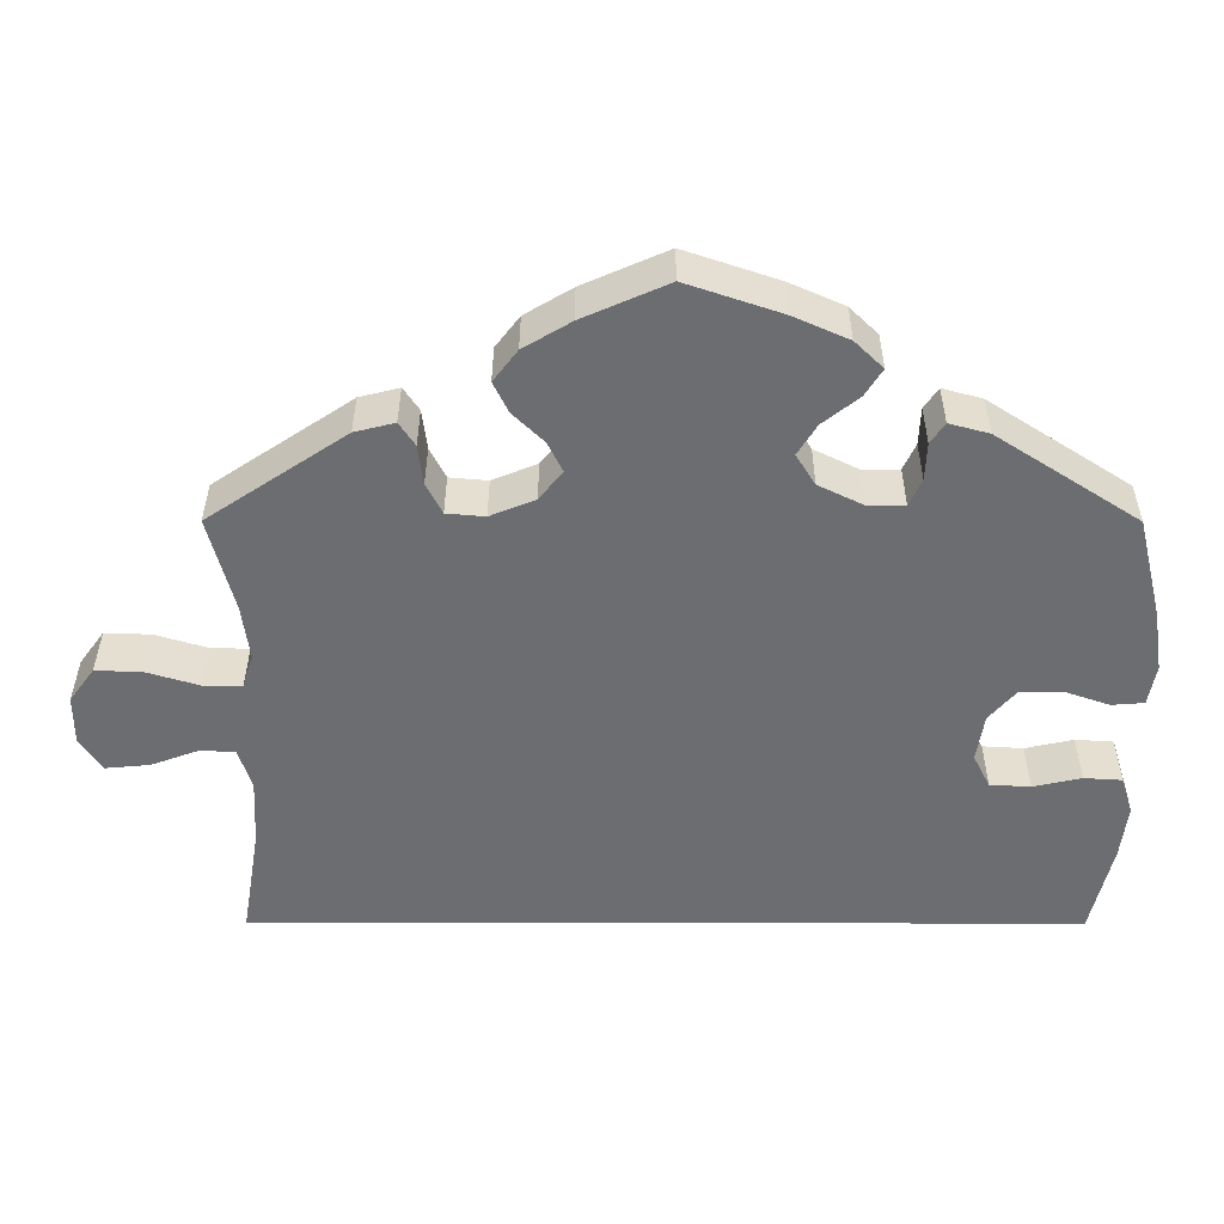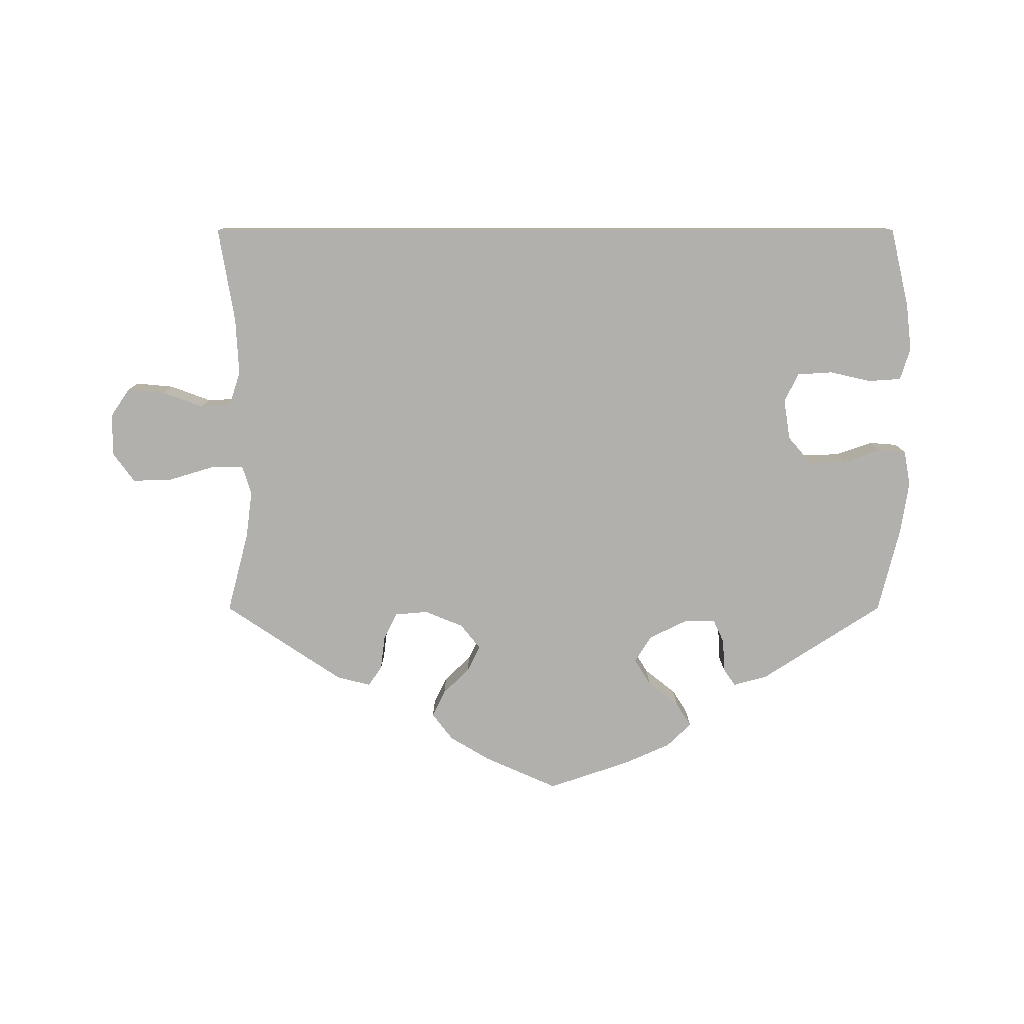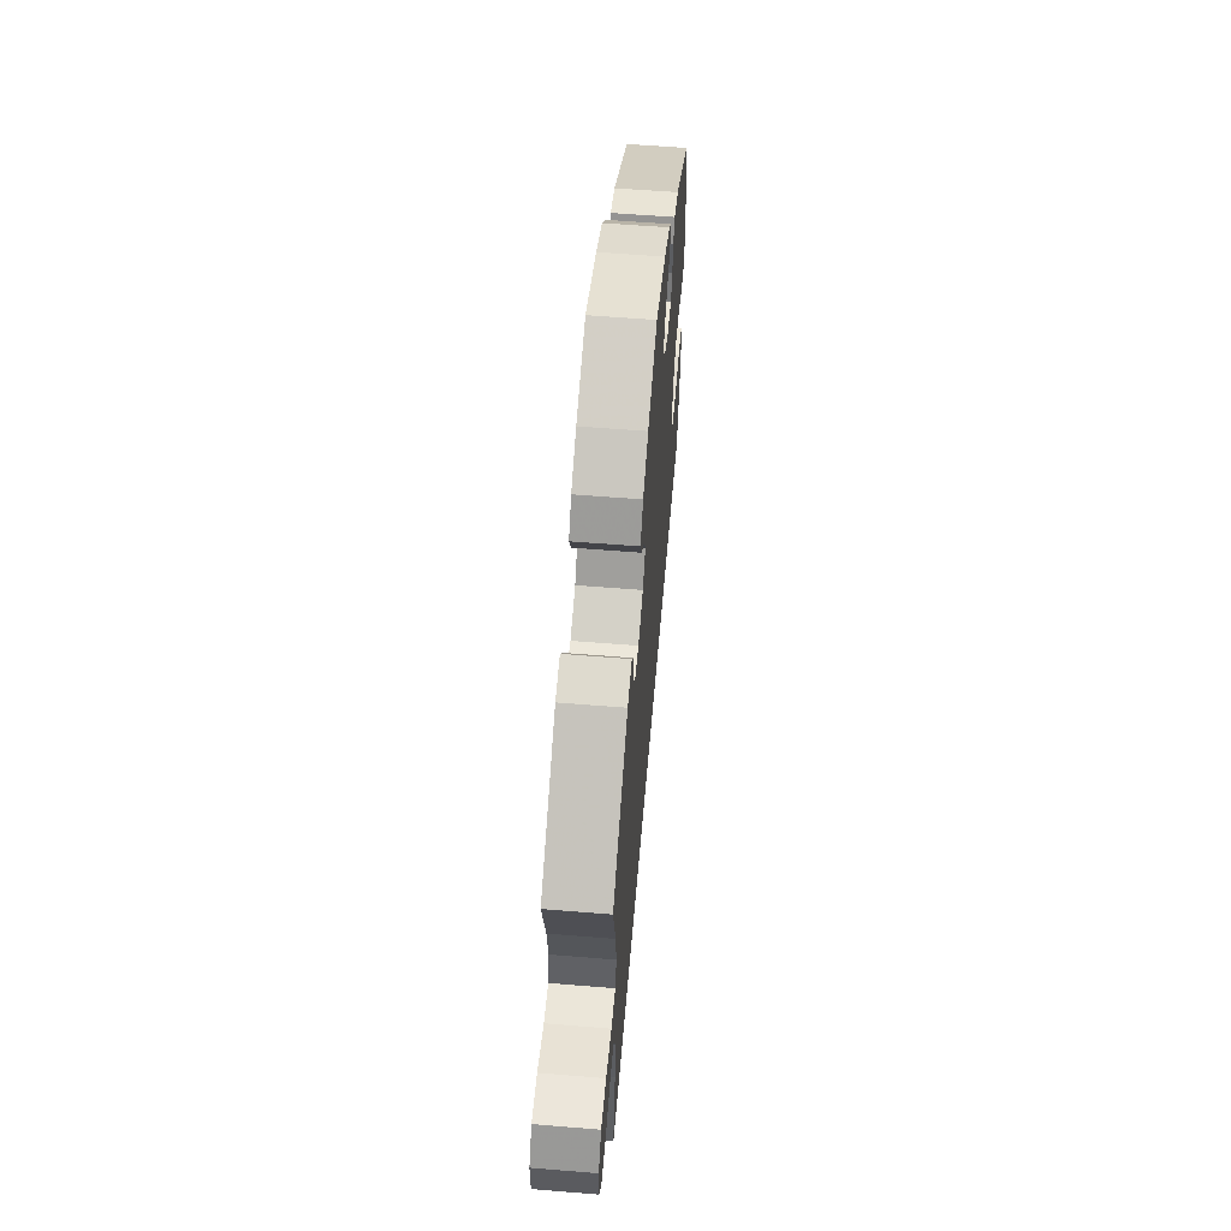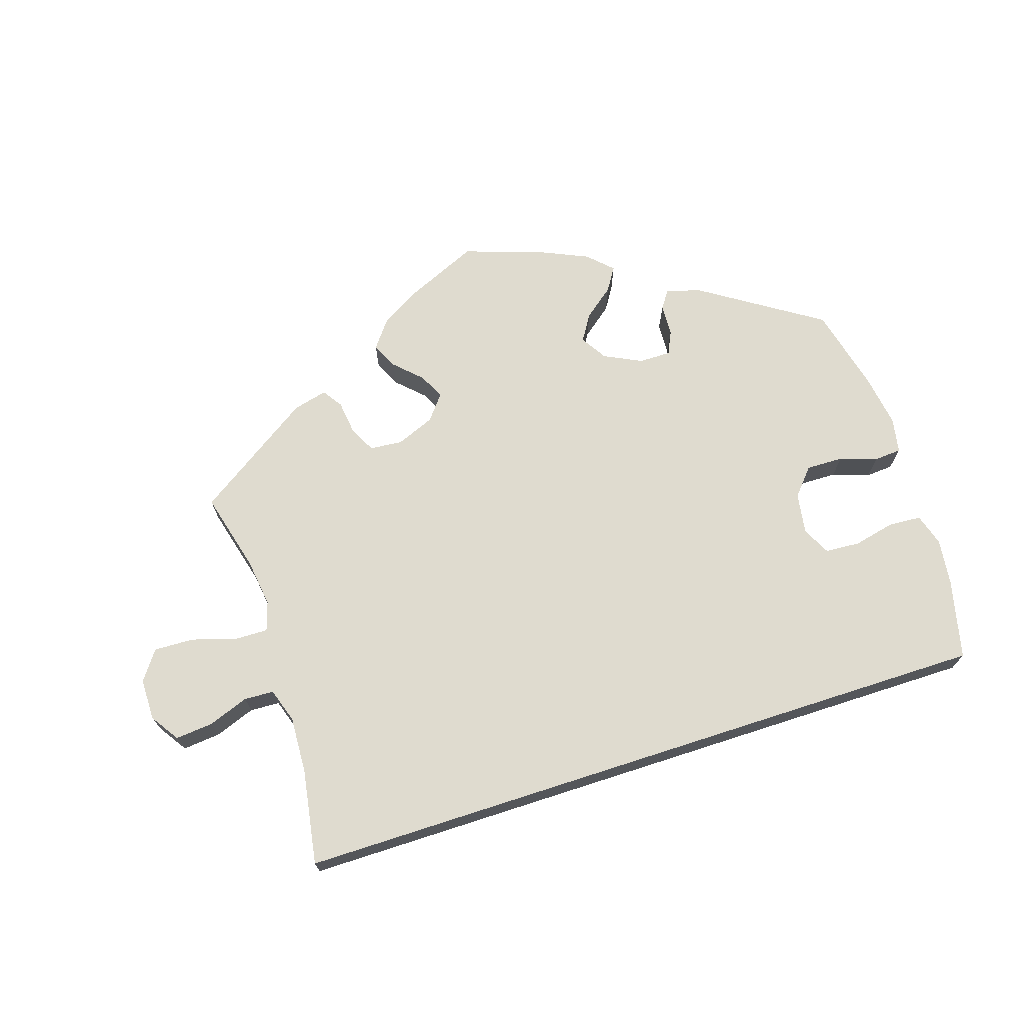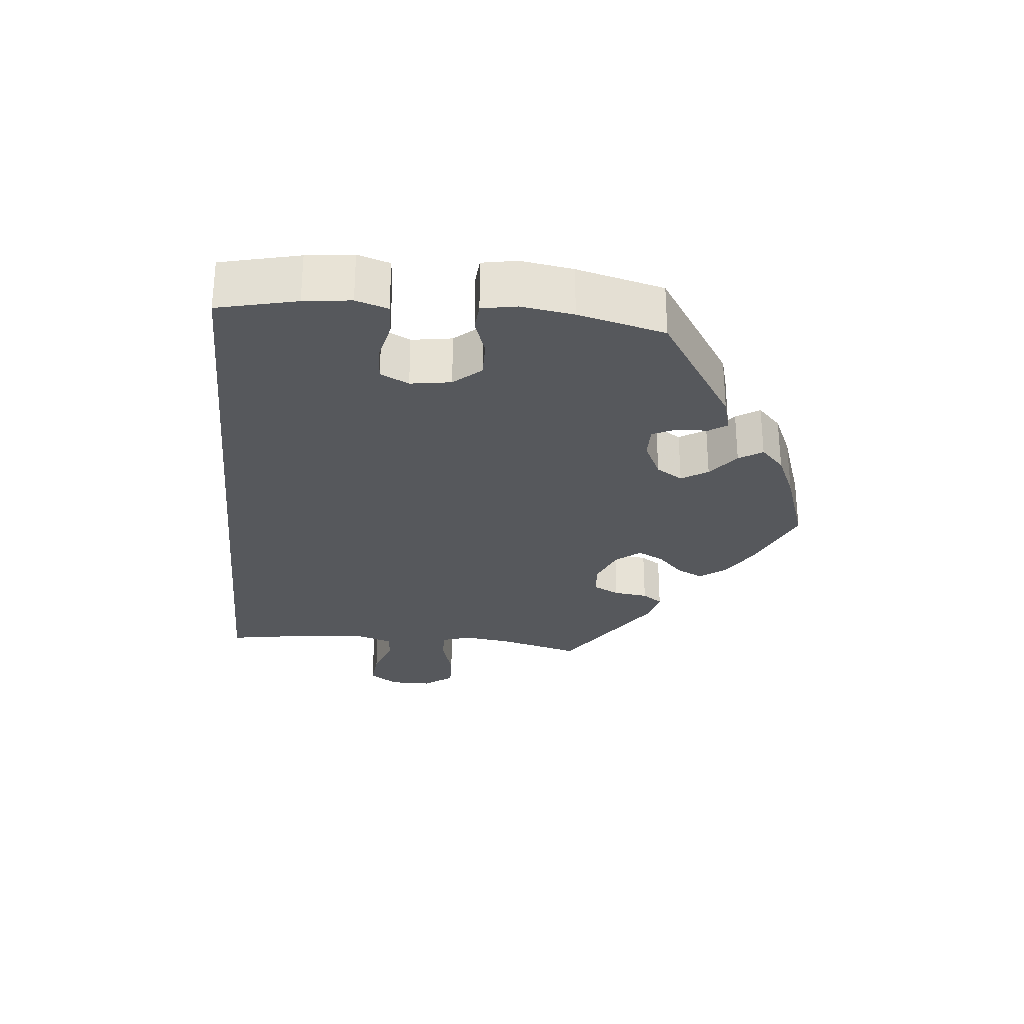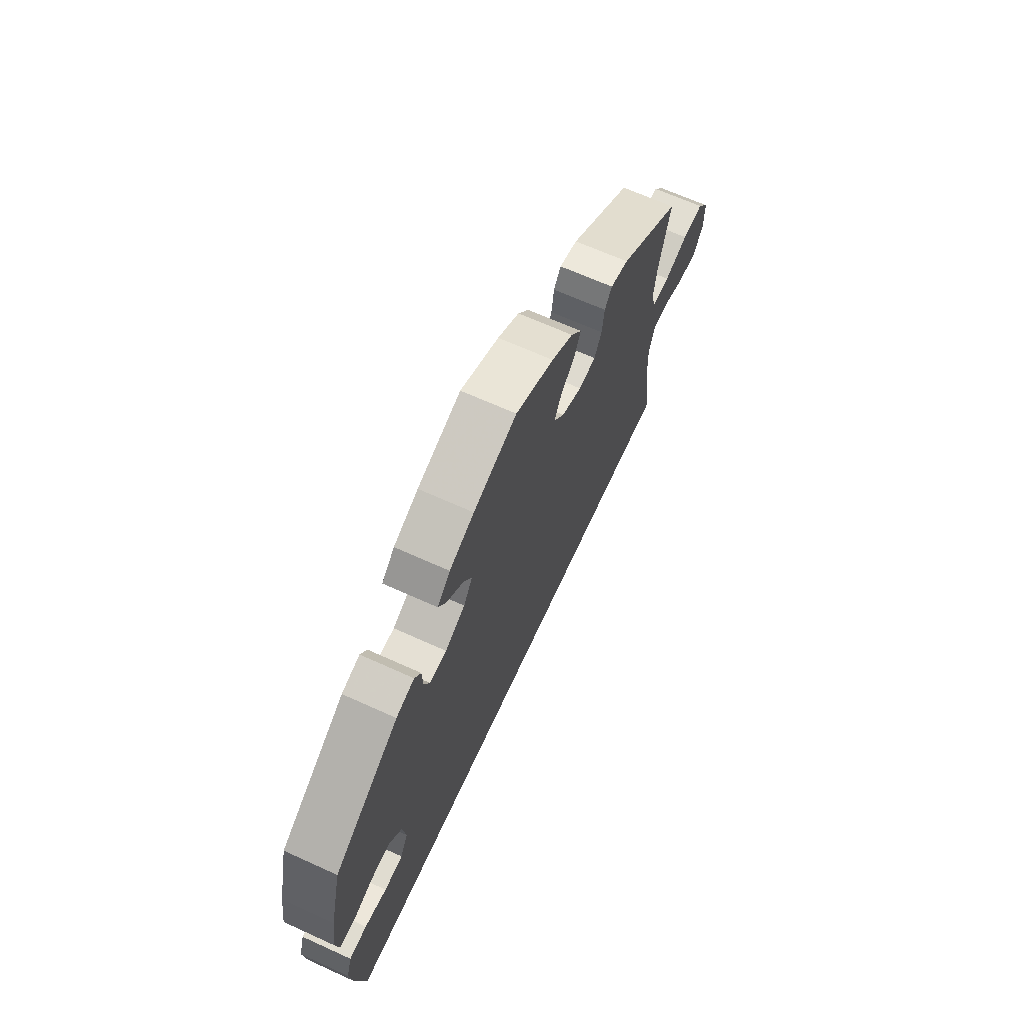
<metadata>
{"format":"obj","ext":"obj","renderer":"f3d","projection":"perspective","resolution":1024,"background":"white","views":[{"elev":36.0,"azim":-179.9,"up":"+Z"},{"elev":-78.6,"azim":180.0,"up":"+Y"},{"elev":56.9,"azim":94.9,"up":"+Z"},{"elev":70.4,"azim":162.1,"up":"+Y"},{"elev":-28.3,"azim":-95.6,"up":"+Y"},{"elev":65.8,"azim":-65.4,"up":"+Z"}]}
</metadata>
<code>
v -0.501 0.07 -0.289
v -0.527 0.07 -0.178
v -0.535 0.07 -0.112
v -0.521 0.07 -0.067
v -0.475 0.07 -0.064
v -0.417 0.07 -0.077
v -0.368 0.07 -0.074
v -0.348 0.07 -0.034
v -0.357 0.07 0.023
v -0.39 0.07 0.061
v -0.442 0.07 0.06
v -0.494 0.07 0.042
v -0.533 0.07 0.045
v -0.542 0.07 0.094
v -0.531 0.07 0.167
v -0.501 0.07 0.289
v -0.331 0.07 0.399
v -0.283 0.07 0.412
v -0.266 0.07 0.387
v -0.264 0.07 0.342
v -0.249 0.07 0.31
v -0.204 0.07 0.31
v -0.151 0.07 0.336
v -0.128 0.07 0.373
v -0.151 0.07 0.41
v -0.194 0.07 0.444
v -0.215 0.07 0.477
v -0.181 0.07 0.51
v -0.116 0.07 0.539
v -0.001 0.07 0.578
v 0.101 0.07 0.533
v 0.158 0.07 0.499
v 0.187 0.07 0.461
v 0.169 0.07 0.424
v 0.132 0.07 0.388
v 0.114 0.07 0.352
v 0.142 0.07 0.317
v 0.196 0.07 0.295
v 0.242 0.07 0.299
v 0.261 0.07 0.336
v 0.267 0.07 0.384
v 0.286 0.07 0.412
v 0.334 0.07 0.4
v 0.5 0.07 0.289
v 0.47 0.07 0.175
v 0.461 0.07 0.108
v 0.474 0.07 0.067
v 0.52 0.07 0.068
v 0.583 0.07 0.087
v 0.639 0.07 0.089
v 0.669 0.07 0.048
v 0.669 0.07 -0.011
v 0.642 0.07 -0.051
v 0.589 0.07 -0.046
v 0.532 0.07 -0.025
v 0.49 0.07 -0.027
v 0.474 0.07 -0.076
v 0.478 0.07 -0.156
v 0.5 0.07 -0.289
v -0.501 0 -0.289
v -0.527 0 -0.178
v -0.535 0 -0.112
v -0.521 0 -0.067
v -0.475 0 -0.064
v -0.417 0 -0.077
v -0.368 0 -0.074
v -0.348 0 -0.034
v -0.357 0 0.023
v -0.39 0 0.061
v -0.442 0 0.06
v -0.494 0 0.042
v -0.533 0 0.045
v -0.542 0 0.094
v -0.531 0 0.167
v -0.501 0 0.289
v -0.331 0 0.399
v -0.283 0 0.412
v -0.266 0 0.387
v -0.264 0 0.342
v -0.249 0 0.31
v -0.204 0 0.31
v -0.151 0 0.336
v -0.128 0 0.373
v -0.151 0 0.41
v -0.194 0 0.444
v -0.215 0 0.477
v -0.181 0 0.51
v -0.116 0 0.539
v -0.001 0 0.578
v 0.101 0 0.533
v 0.158 0 0.499
v 0.187 0 0.461
v 0.169 0 0.424
v 0.132 0 0.388
v 0.114 0 0.352
v 0.142 0 0.317
v 0.196 0 0.295
v 0.242 0 0.299
v 0.261 0 0.336
v 0.267 0 0.384
v 0.286 0 0.412
v 0.334 0 0.4
v 0.5 0 0.289
v 0.47 0 0.175
v 0.461 0 0.108
v 0.474 0 0.067
v 0.52 0 0.068
v 0.583 0 0.087
v 0.639 0 0.089
v 0.669 0 0.048
v 0.669 0 -0.011
v 0.642 0 -0.051
v 0.589 0 -0.046
v 0.532 0 -0.025
v 0.49 0 -0.027
v 0.474 0 -0.076
v 0.478 0 -0.156
v 0.5 0 -0.289
f 58 59 1 2
f 57 58 2 3
f 56 57 3
f 52 53 54 55
f 52 55 56
f 48 49 50 51
f 47 48 51 52
f 42 43 44 45
f 40 41 42 45
f 39 40 45 46
f 38 39 46 47
f 32 33 34 35
f 32 35 36
f 31 32 36
f 30 31 36
f 29 30 36
f 28 29 36 37
f 25 26 27 28
f 24 25 28 37
f 17 18 19 20
f 17 20 21
f 16 17 21
f 15 16 21 22
f 11 12 13 14
f 10 11 14 15
f 3 4 5 6
f 3 6 7
f 47 52 56 3
f 23 24 37 38
f 22 23 38 47
f 10 15 22 47
f 9 10 47
f 8 9 47
f 7 8 47
f 3 7 47
f 61 60 118 117
f 62 61 117 116
f 62 116 115
f 114 113 112 111
f 115 114 111
f 110 109 108 107
f 111 110 107 106
f 104 103 102 101
f 104 101 100 99
f 105 104 99 98
f 106 105 98 97
f 94 93 92 91
f 95 94 91
f 95 91 90
f 95 90 89
f 95 89 88
f 96 95 88 87
f 87 86 85 84
f 96 87 84 83
f 79 78 77 76
f 80 79 76
f 80 76 75
f 81 80 75 74
f 73 72 71 70
f 74 73 70 69
f 65 64 63 62
f 66 65 62
f 62 115 111 106
f 97 96 83 82
f 106 97 82 81
f 106 81 74 69
f 106 69 68
f 106 68 67
f 106 67 66
f 106 66 62
f 1 60 61 2
f 2 61 62 3
f 3 62 63 4
f 4 63 64 5
f 5 64 65 6
f 6 65 66 7
f 7 66 67 8
f 8 67 68 9
f 9 68 69 10
f 10 69 70 11
f 11 70 71 12
f 12 71 72 13
f 13 72 73 14
f 14 73 74 15
f 15 74 75 16
f 16 75 76 17
f 17 76 77 18
f 18 77 78 19
f 19 78 79 20
f 20 79 80 21
f 21 80 81 22
f 22 81 82 23
f 23 82 83 24
f 24 83 84 25
f 25 84 85 26
f 26 85 86 27
f 27 86 87 28
f 28 87 88 29
f 29 88 89 30
f 30 89 90 31
f 31 90 91 32
f 32 91 92 33
f 33 92 93 34
f 34 93 94 35
f 35 94 95 36
f 36 95 96 37
f 37 96 97 38
f 38 97 98 39
f 39 98 99 40
f 40 99 100 41
f 41 100 101 42
f 42 101 102 43
f 43 102 103 44
f 44 103 104 45
f 45 104 105 46
f 46 105 106 47
f 47 106 107 48
f 48 107 108 49
f 49 108 109 50
f 50 109 110 51
f 51 110 111 52
f 52 111 112 53
f 53 112 113 54
f 54 113 114 55
f 55 114 115 56
f 56 115 116 57
f 57 116 117 58
f 58 117 118 59
f 59 118 60 1

</code>
